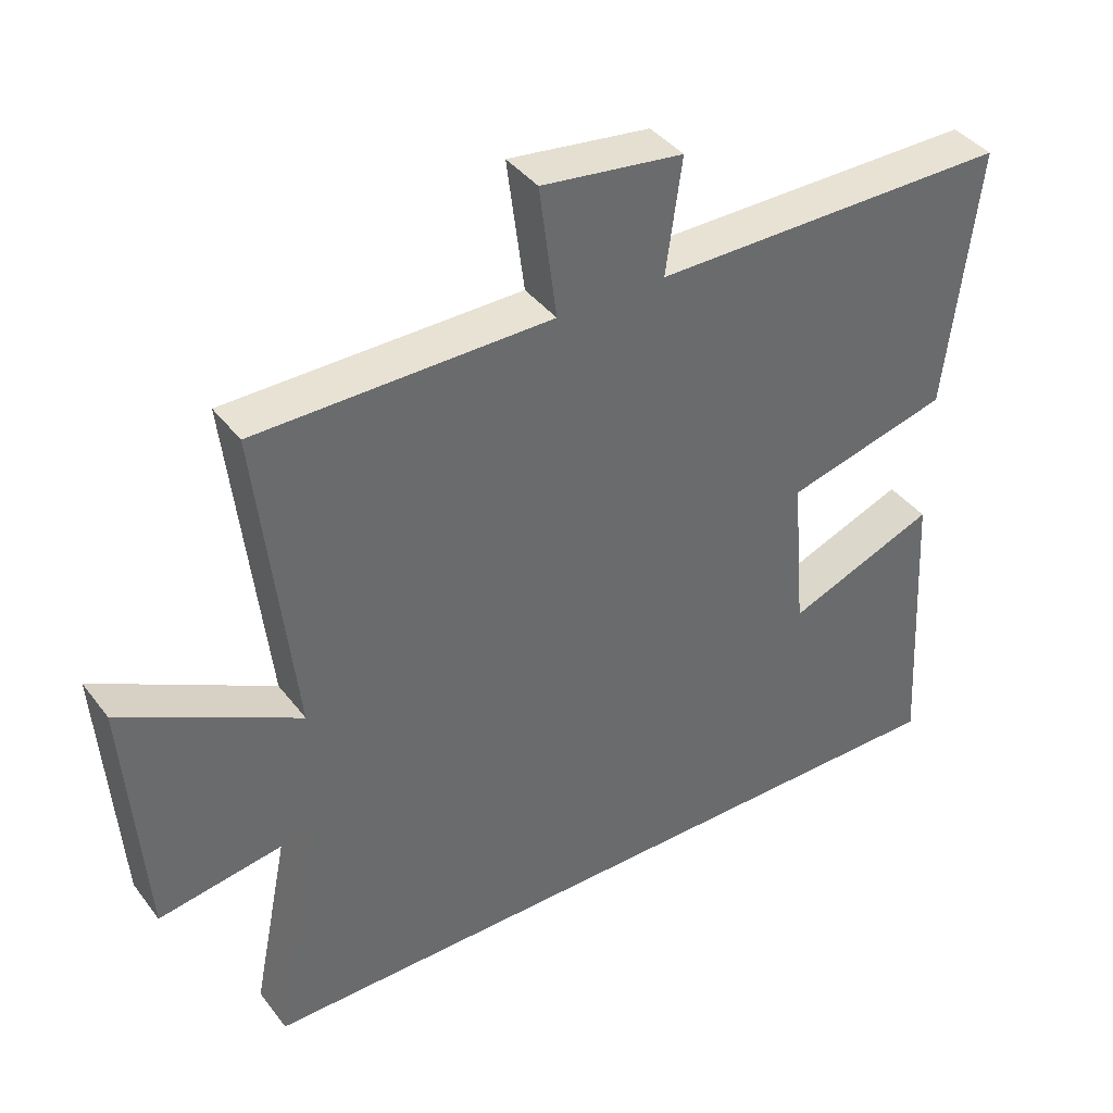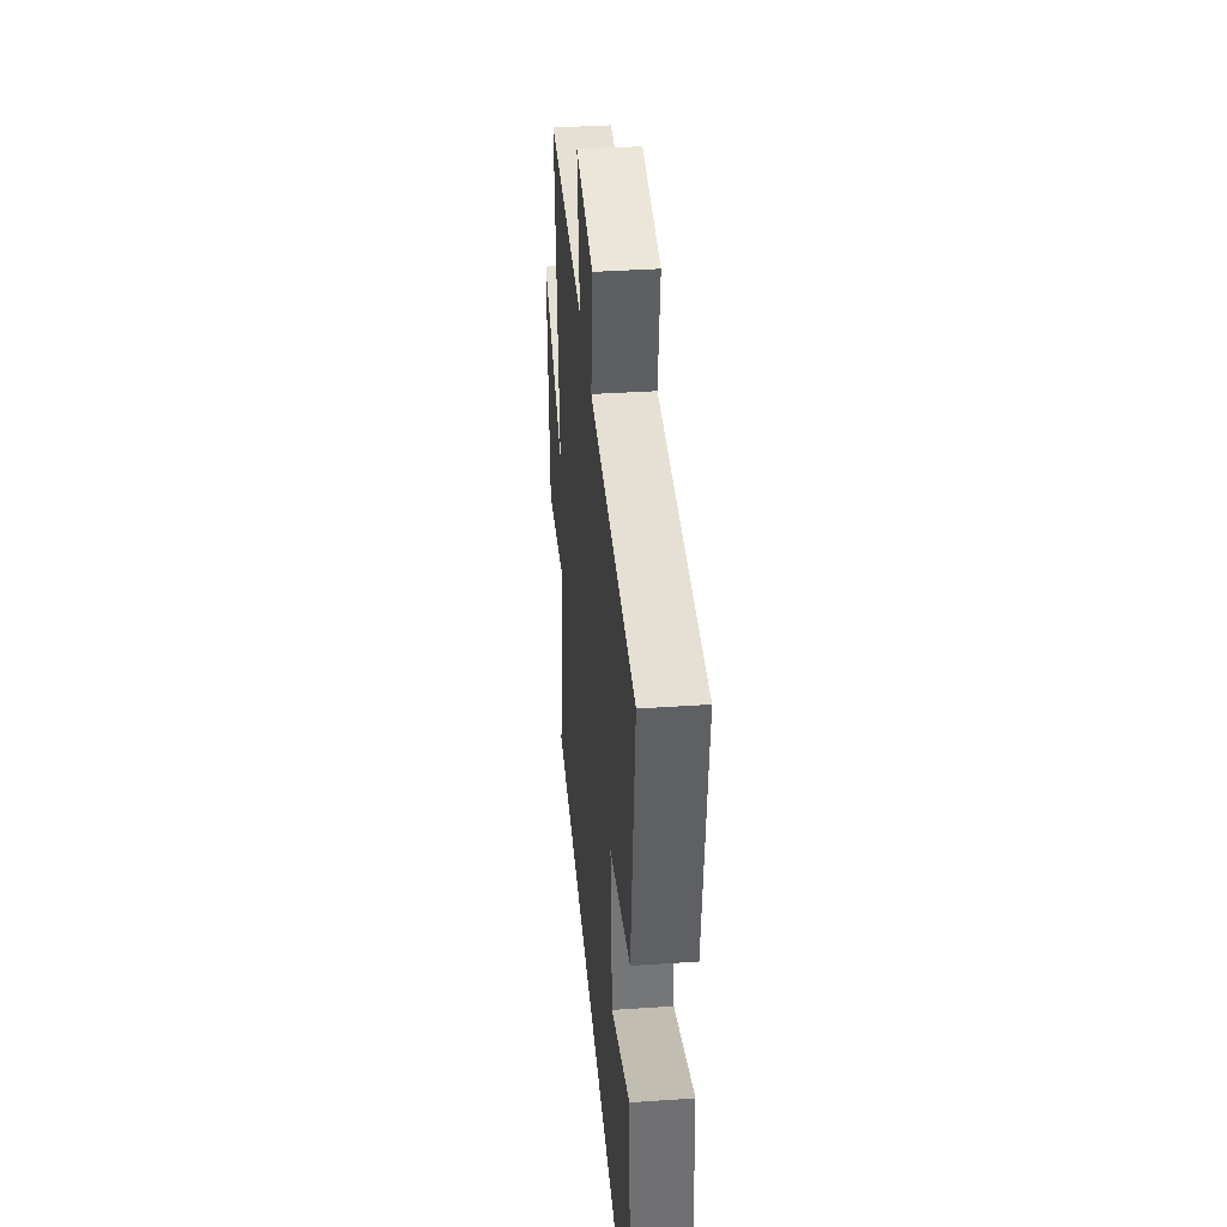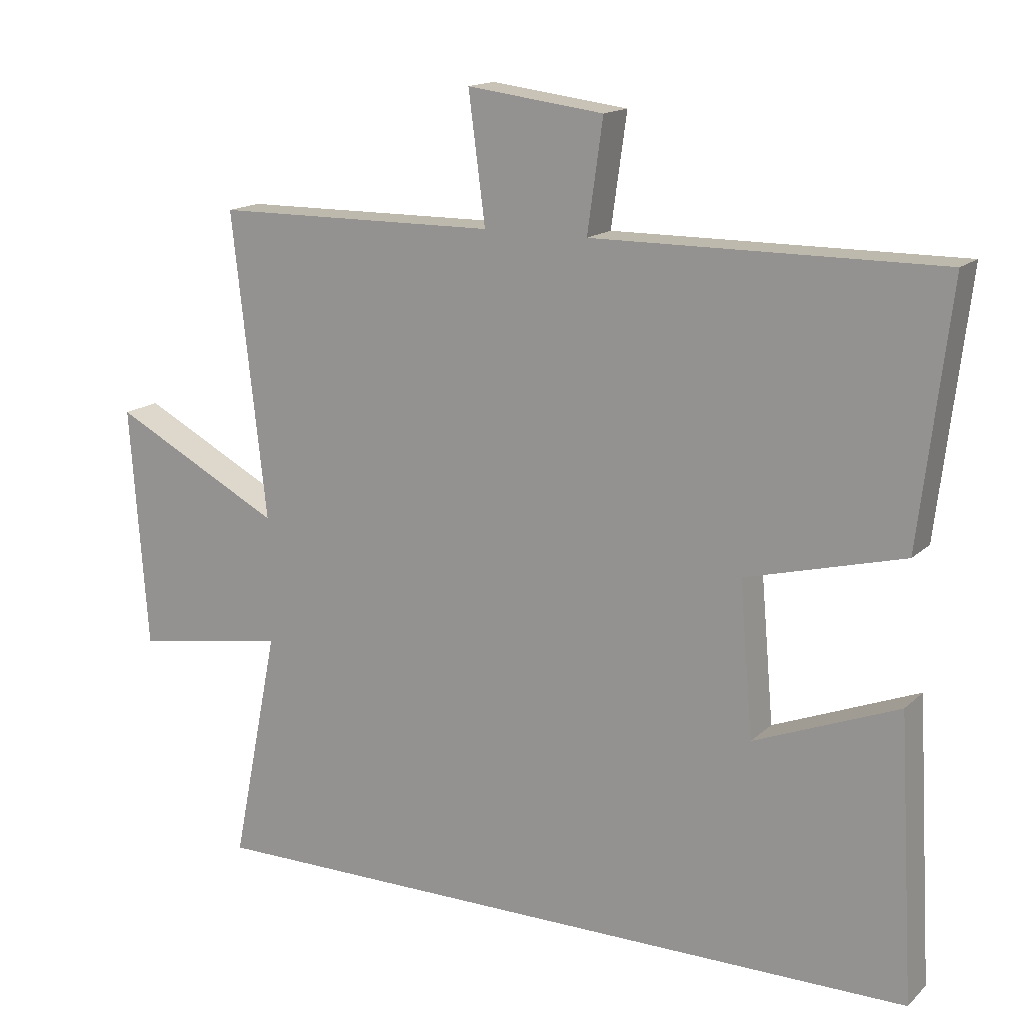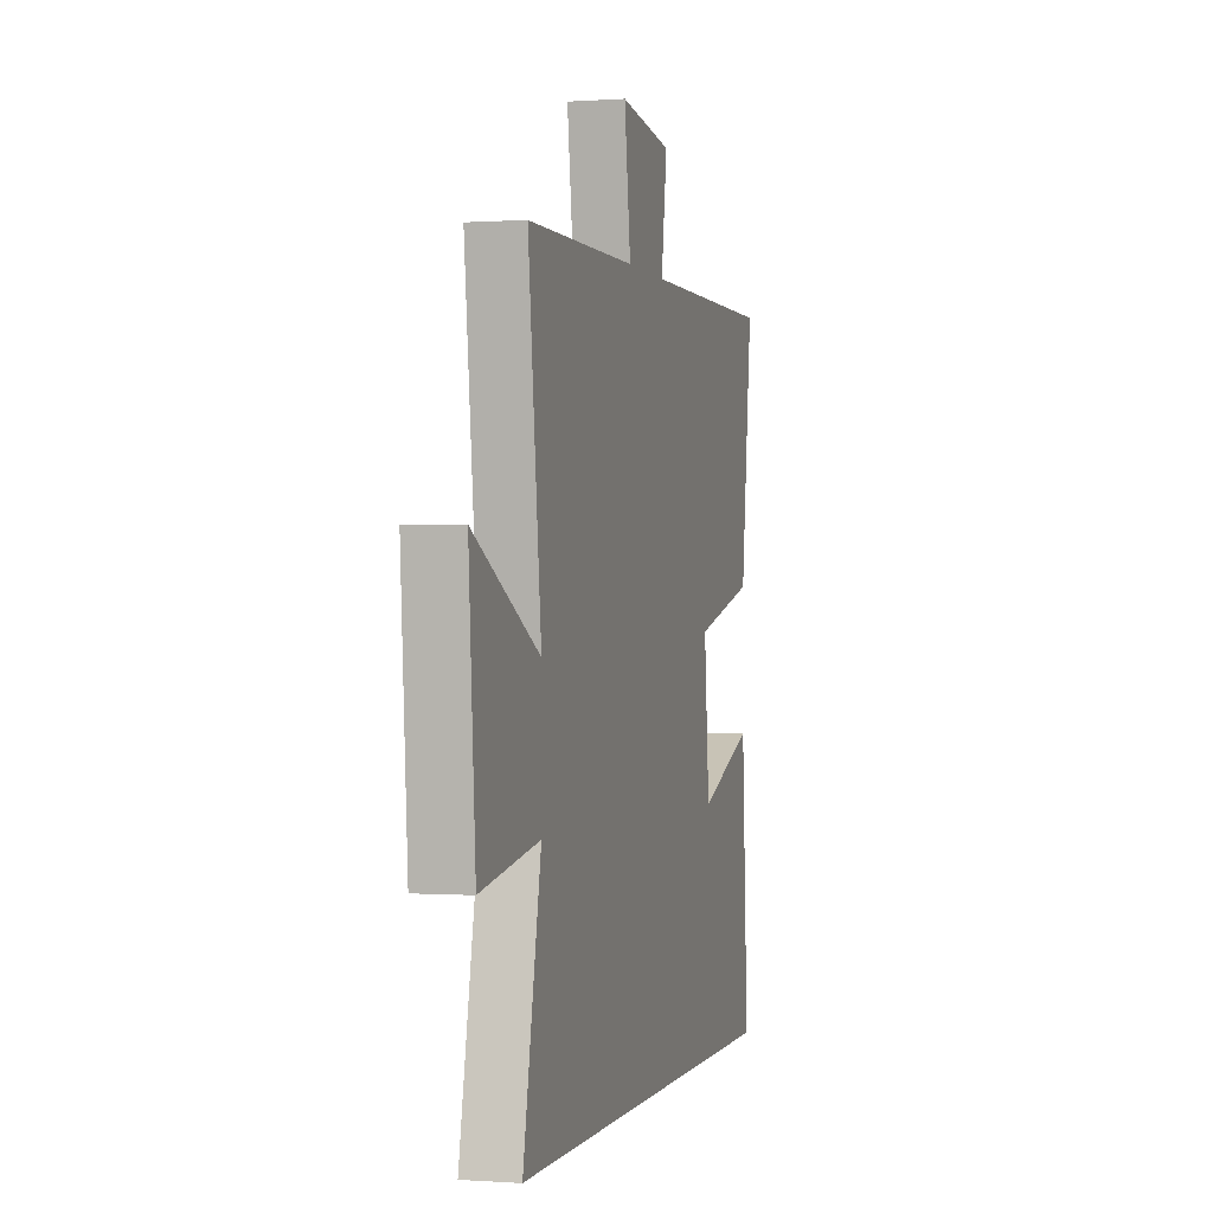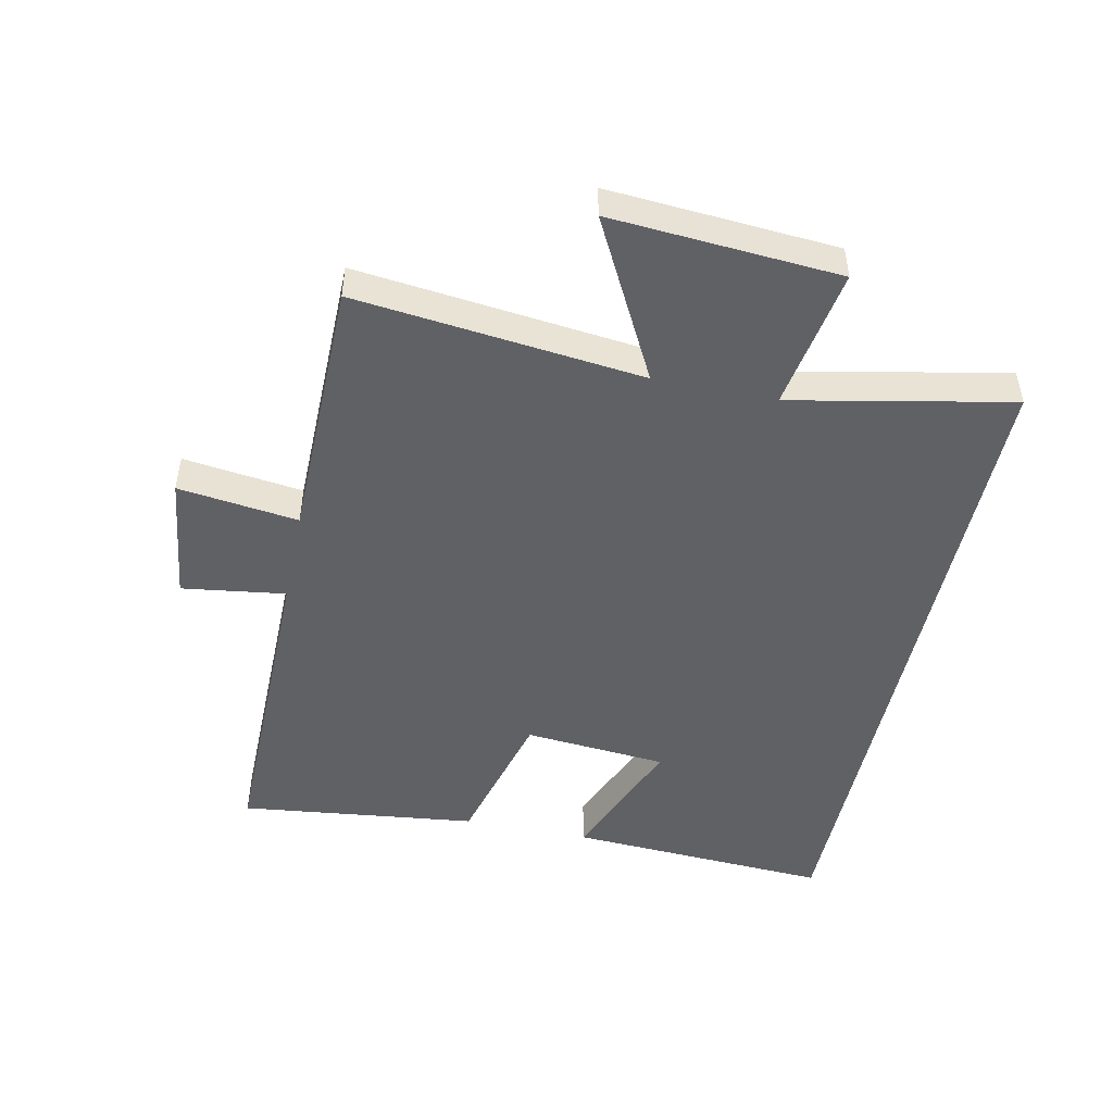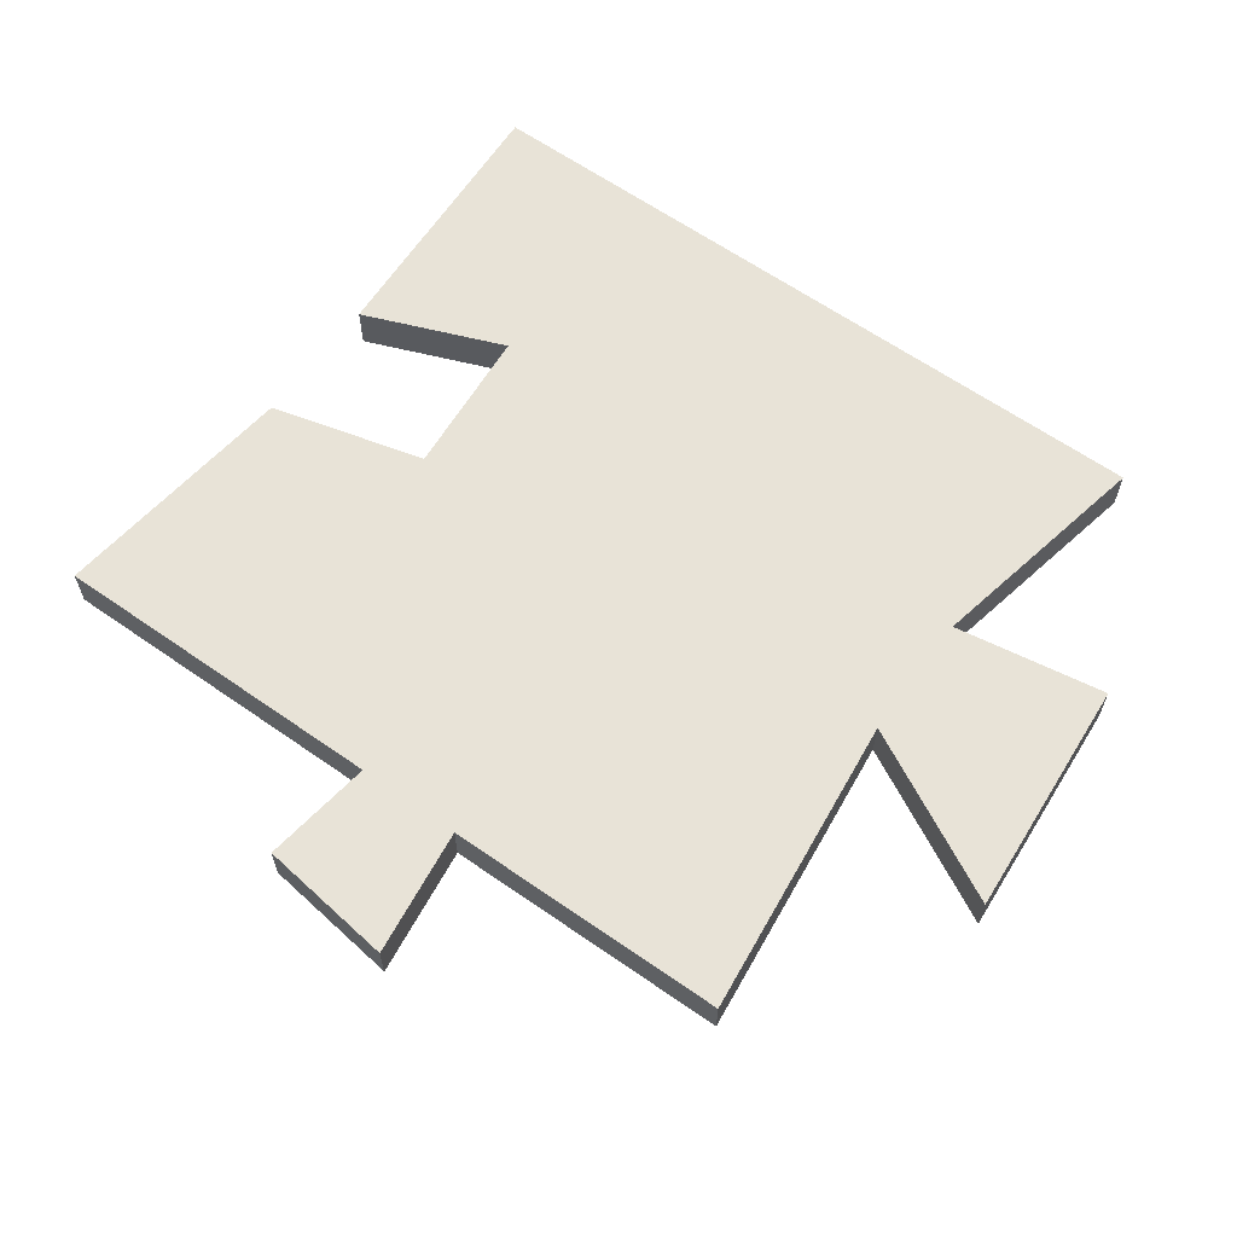
<metadata>
{"format":"obj","ext":"obj","renderer":"f3d","projection":"perspective","resolution":1024,"background":"white","views":[{"elev":39.9,"azim":146.6,"up":"+Z"},{"elev":38.6,"azim":-94.9,"up":"+Z"},{"elev":15.4,"azim":-150.8,"up":"+Z"},{"elev":-0.1,"azim":105.0,"up":"+Z"},{"elev":-48.1,"azim":78.1,"up":"+Y"},{"elev":62.0,"azim":35.8,"up":"+Y"}]}
</metadata>
<code>
v 0.57 0.07 -0.5
v -0.524 0.07 -0.5
v -0.5 0.07 -0.08
v -0.285 0.07 -0.165
v -0.265 0.07 0.063
v -0.5 0.07 0.124
v -0.545 0.07 0.503
v -0.029 0.07 0.5
v -0.052 0.07 0.665
v 0.152 0.07 0.691
v 0.127 0.07 0.5
v 0.551 0.07 0.496
v 0.5 0.07 0.041
v 0.754 0.07 0.174
v 0.728 0.07 -0.188
v 0.5 0.07 -0.151
v 0.57 0 -0.5
v -0.524 0 -0.5
v -0.5 0 -0.08
v -0.285 0 -0.165
v -0.265 0 0.063
v -0.5 0 0.124
v -0.545 0 0.503
v -0.029 0 0.5
v -0.052 0 0.665
v 0.152 0 0.691
v 0.127 0 0.5
v 0.551 0 0.496
v 0.5 0 0.041
v 0.754 0 0.174
v 0.728 0 -0.188
v 0.5 0 -0.151
f 13 14 15 16
f 11 12 13
f 11 13 16
f 8 9 10 11
f 8 11 16 1
f 5 6 7 8
f 4 5 8 1
f 2 3 4
f 1 2 4
f 32 31 30 29
f 29 28 27
f 32 29 27
f 27 26 25 24
f 17 32 27 24
f 24 23 22 21
f 17 24 21 20
f 20 19 18
f 20 18 17
f 1 17 18 2
f 2 18 19 3
f 3 19 20 4
f 4 20 21 5
f 5 21 22 6
f 6 22 23 7
f 7 23 24 8
f 8 24 25 9
f 9 25 26 10
f 10 26 27 11
f 11 27 28 12
f 12 28 29 13
f 13 29 30 14
f 14 30 31 15
f 15 31 32 16
f 16 32 17 1

</code>
